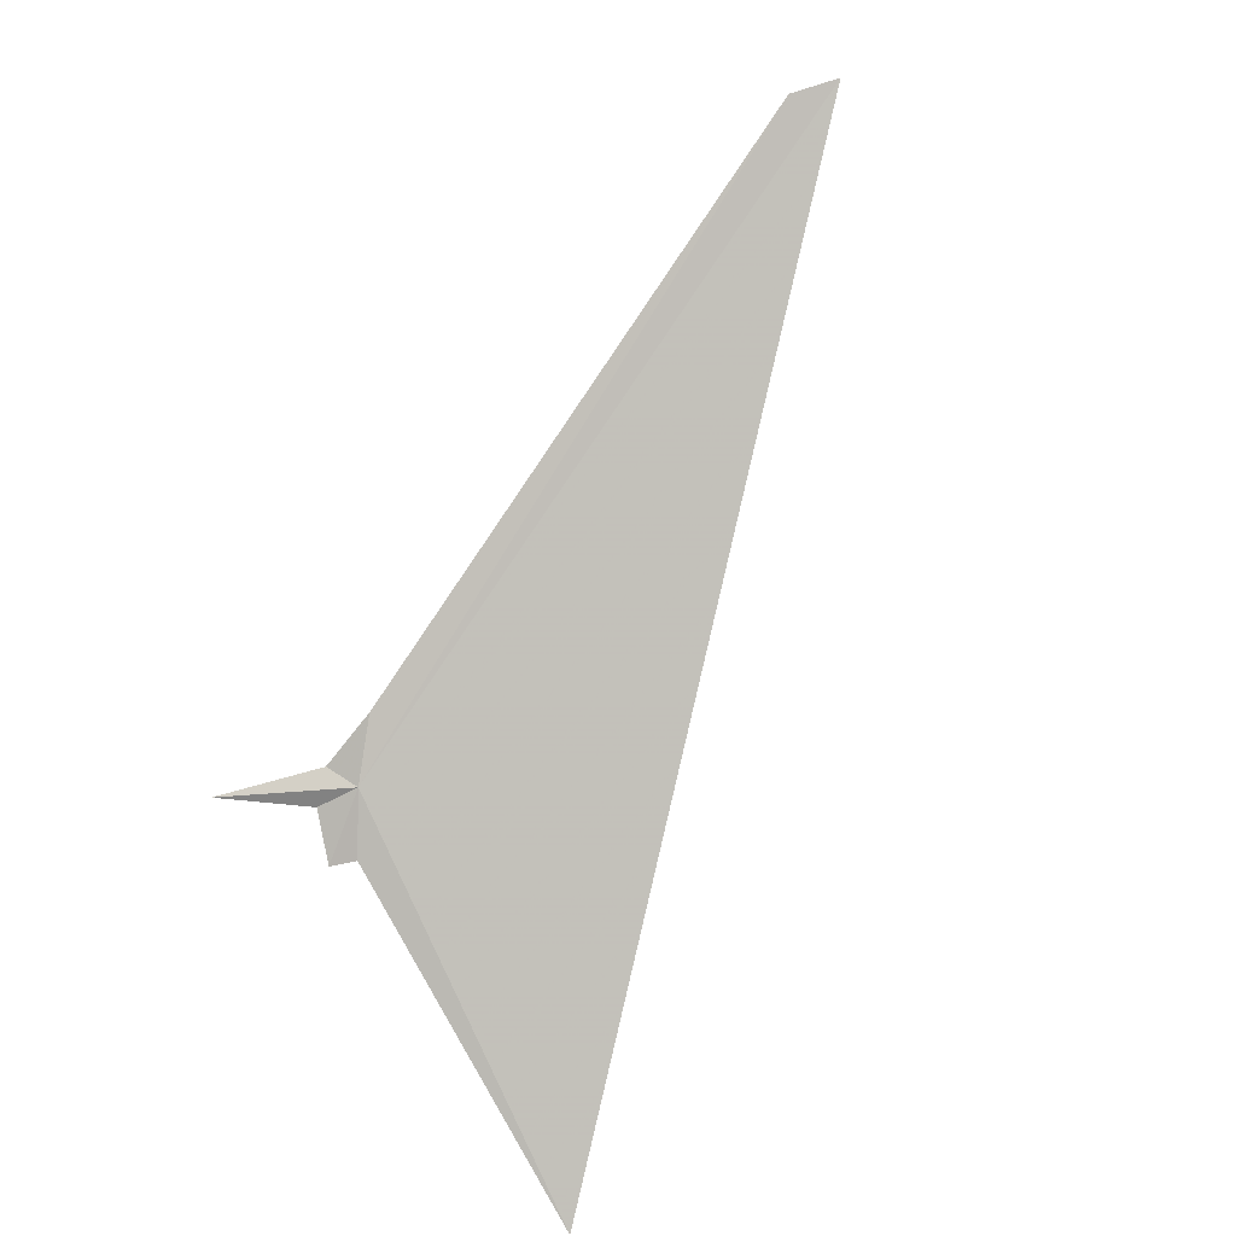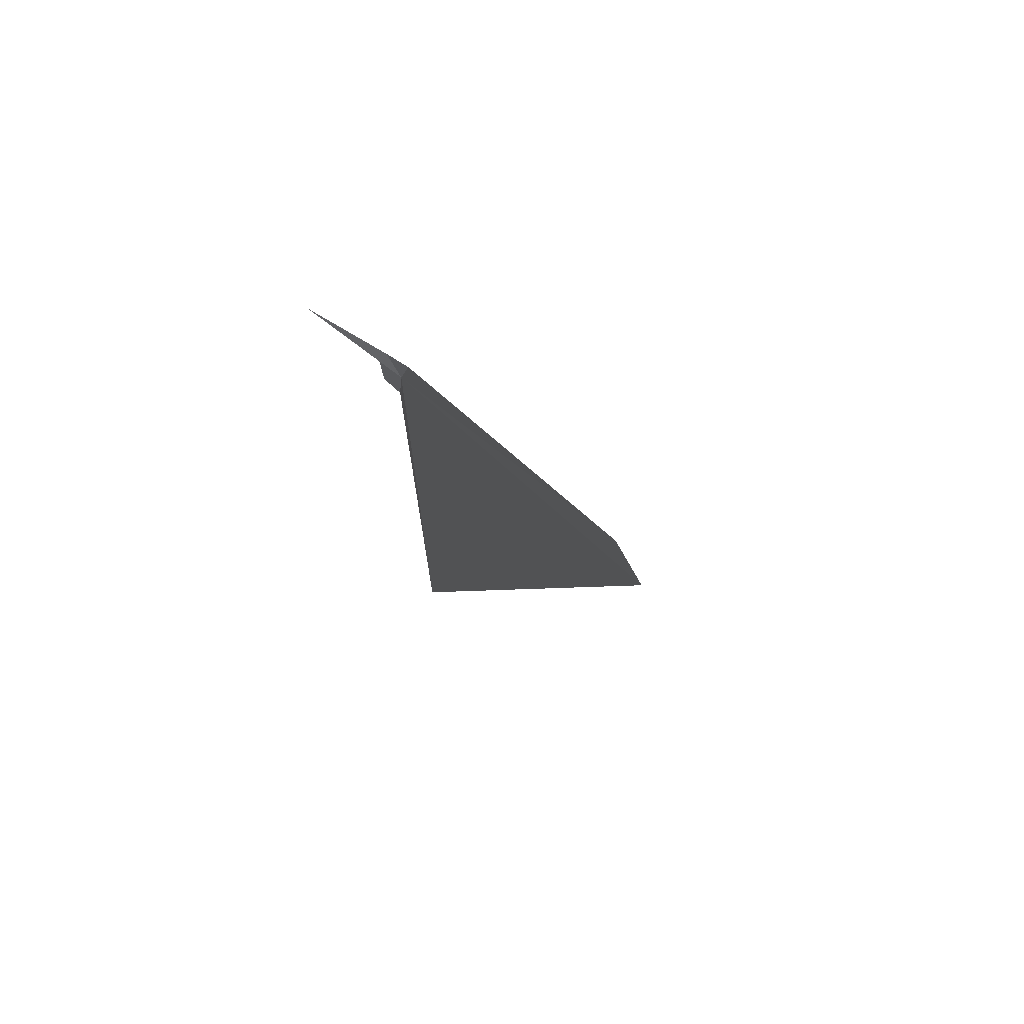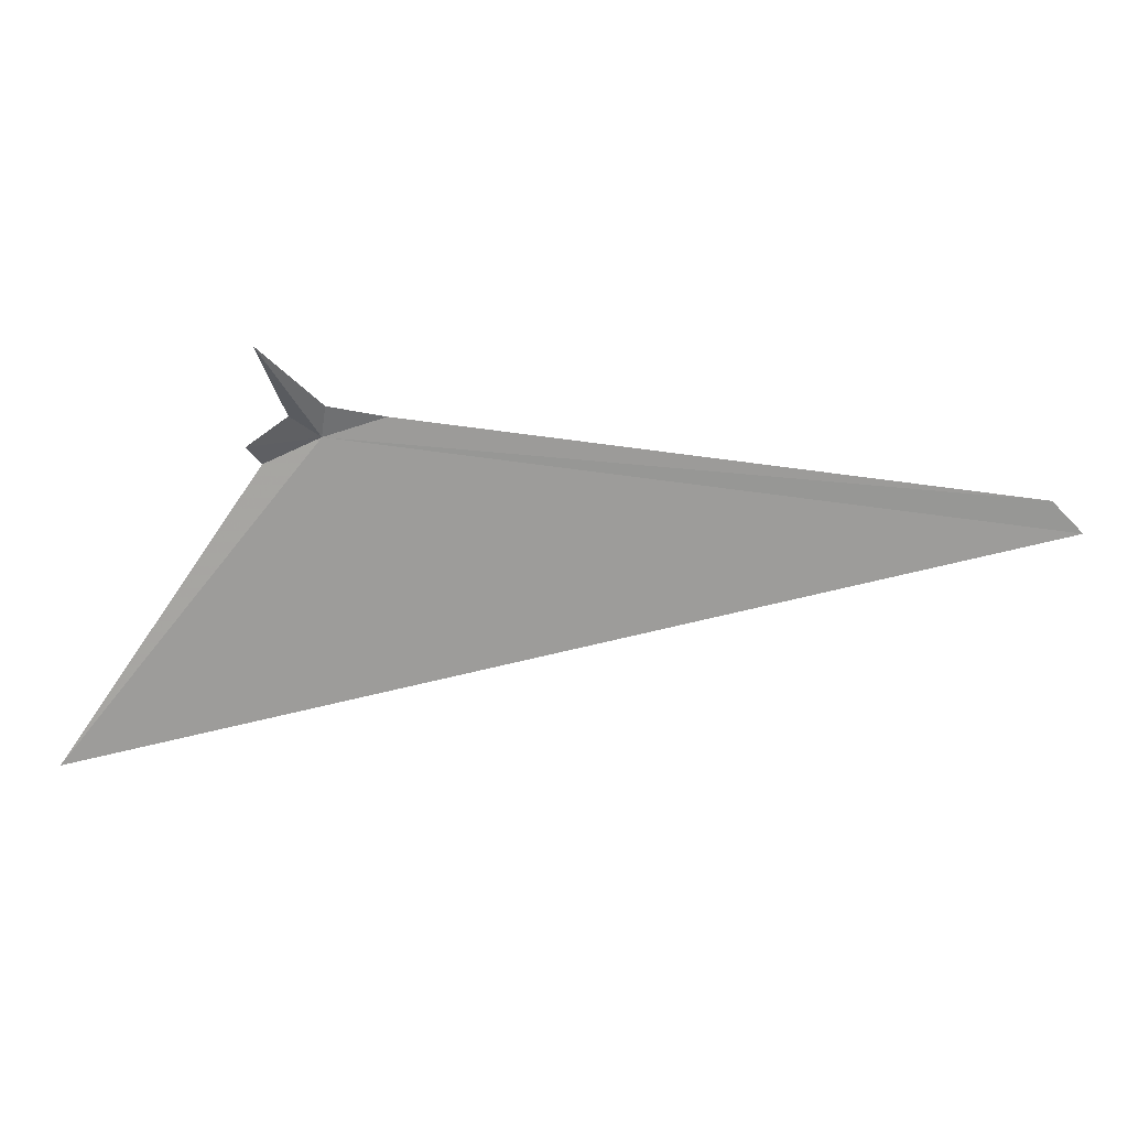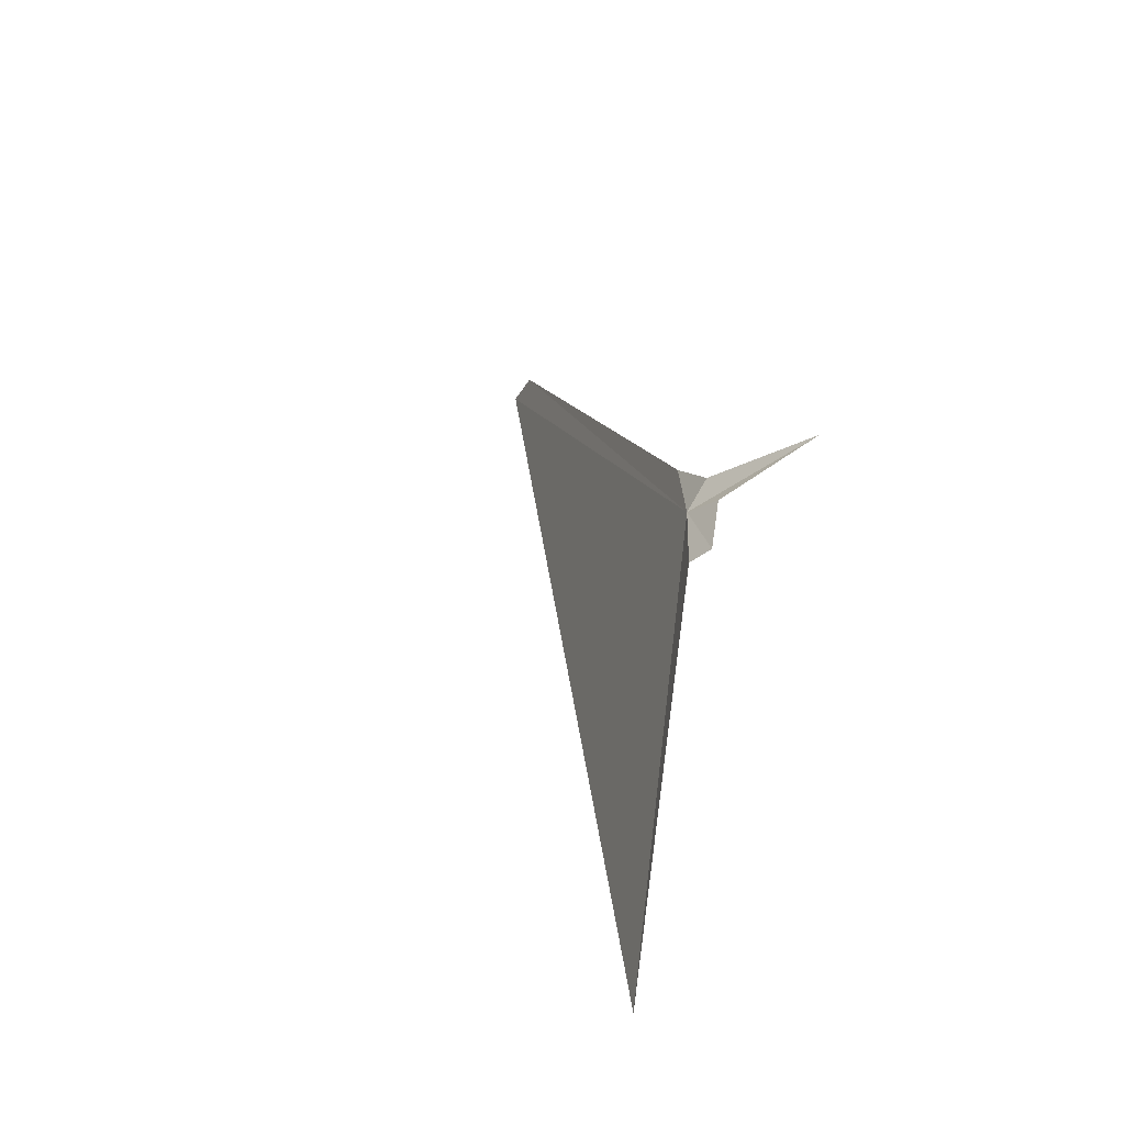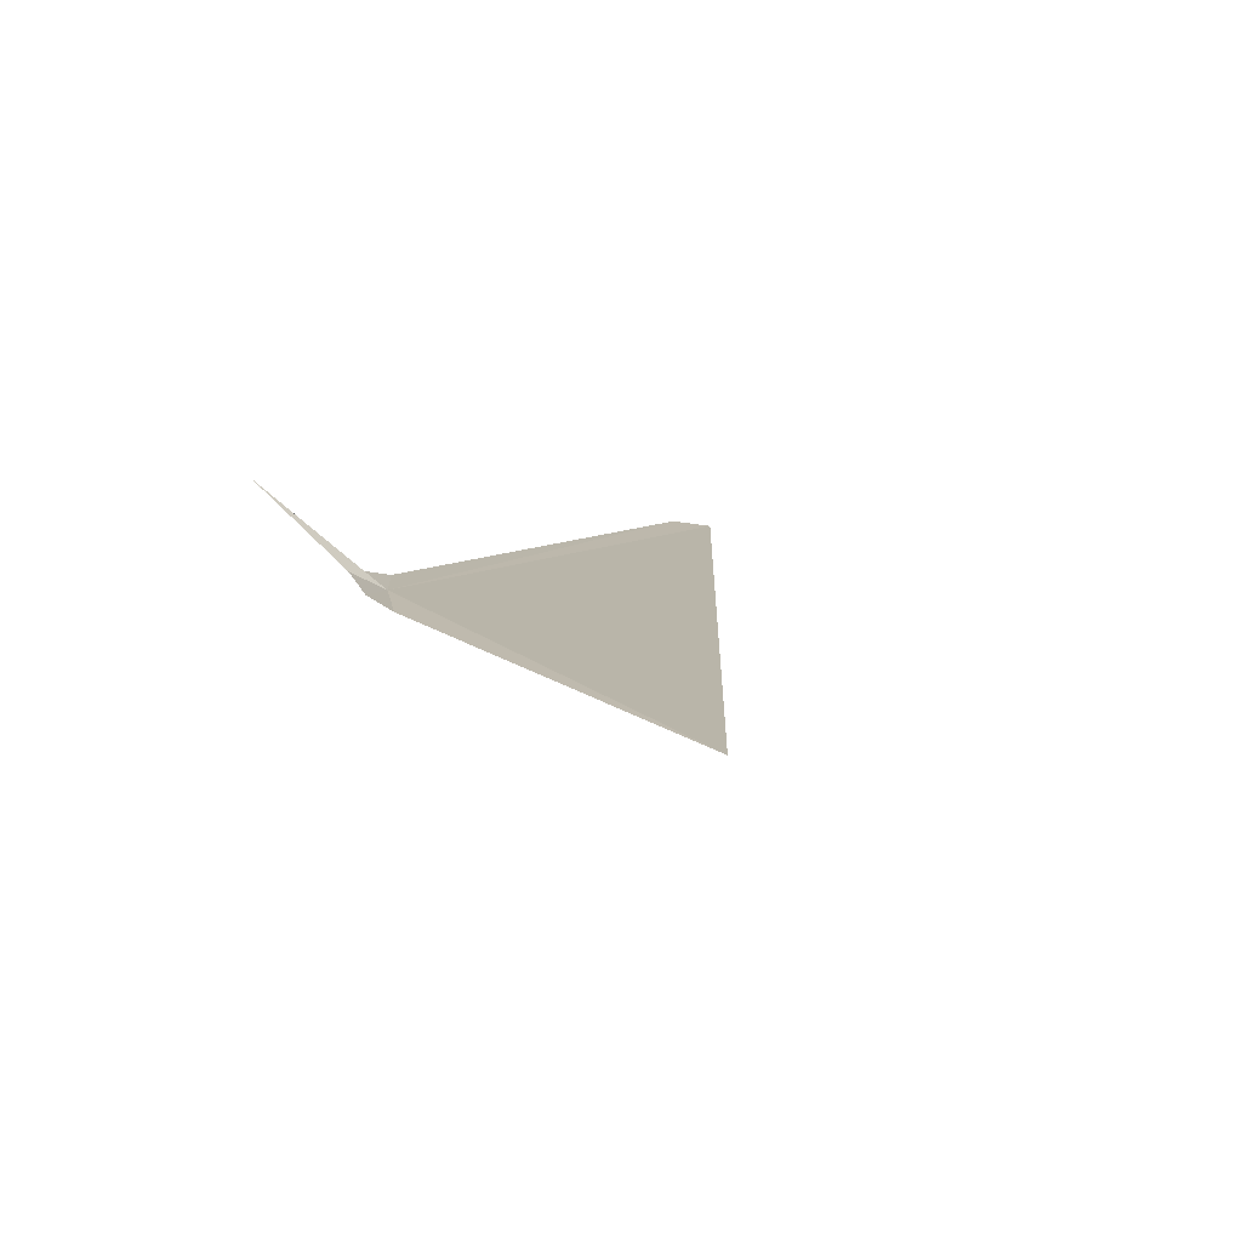
<metadata>
{"format":"obj","ext":"obj","renderer":"f3d","projection":"perspective","resolution":1024,"background":"white","views":[{"elev":63.4,"azim":119.6,"up":"+Y"},{"elev":10.6,"azim":-131.1,"up":"+Z"},{"elev":2.1,"azim":154.4,"up":"+Z"},{"elev":19.6,"azim":54.8,"up":"+Z"},{"elev":-17.4,"azim":106.4,"up":"+Y"}]}
</metadata>
<code>
v 108.7 40.95 50.9
v 104.5 42.69 50.32
v 104.7 42.67 50.52
v 108.4 41.15 51.02
v 109 40.73 50.74
v 110 39.65 48.86
v 109.1 40.79 50.84
v 108.9 40.99 51.02
v 109.3 41.39 51.4
v 108.7 41.07 51.08
f 1 3 2
f 1 4 3
f 1 6 5
f 1 2 6
f 1 5 7
f 1 7 8
f 1 8 9
f 1 9 10
f 1 10 4

</code>
